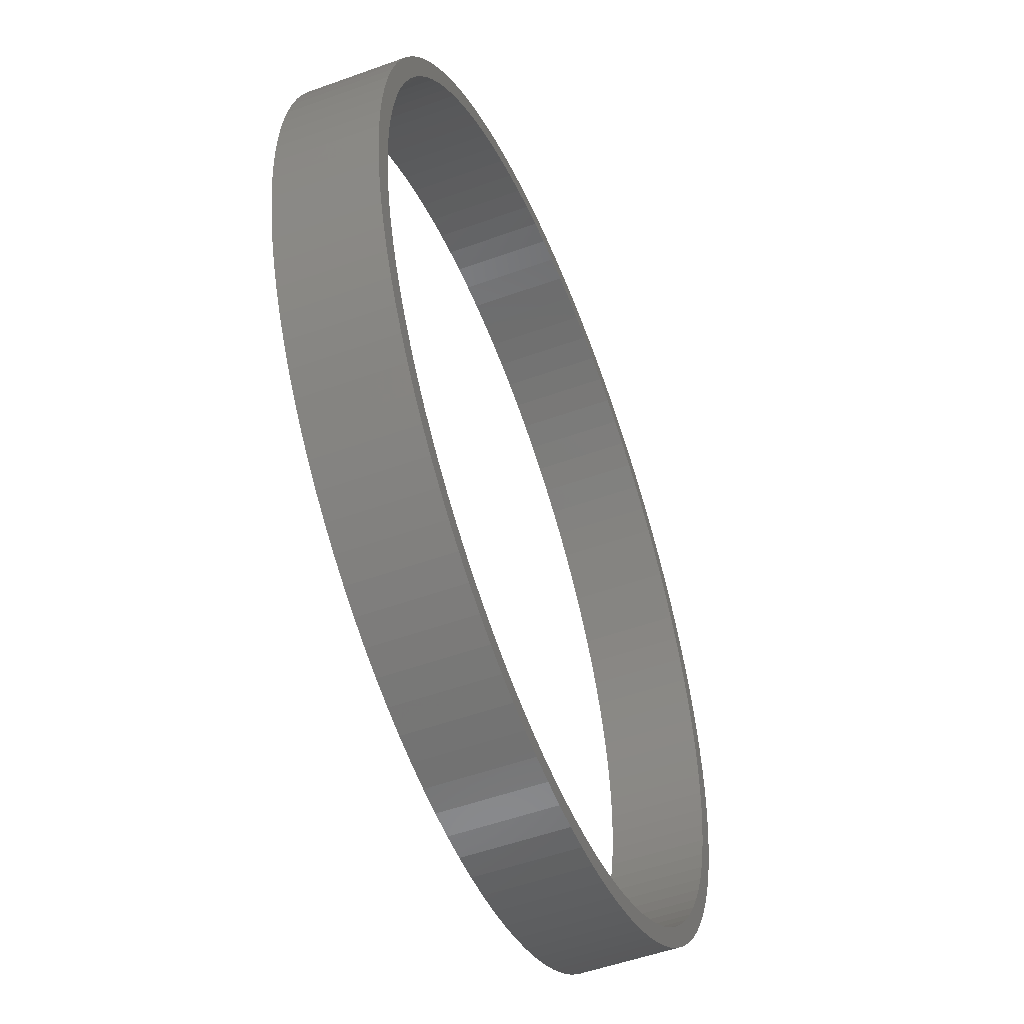
<metadata>
{"format":"stl","ext":"stl","renderer":"f3d","projection":"perspective","resolution":1024,"background":"white","views":[{"elev":-52.4,"azim":-68.7,"up":"+Z"}]}
</metadata>
<code>
# stl→obj: 416 verts, 832 faces
v 107.7 -12.7 6.581
v 107.7 12.7 6.581
v 108 -12.7 -1.322e-14
v 108 12.7 -1.322e-14
v 107.7 -12.7 -6.581
v 107.7 12.7 -6.581
v 107.1 -12.7 -13.14
v 107.1 12.7 -13.14
v 106.1 -12.7 -19.65
v 106.1 12.7 -19.65
v 104.8 -12.7 -26.08
v 104.8 12.7 -26.08
v 103 -12.7 -32.42
v 103 12.7 -32.42
v 100.8 -12.7 -38.63
v 100.8 12.7 -38.63
v 98.26 -12.7 -44.71
v 98.26 12.7 -44.71
v 95.35 -12.7 -50.61
v 95.35 12.7 -50.61
v 92.09 -12.7 -56.33
v 92.09 12.7 -56.33
v 88.48 -12.7 -61.84
v 88.48 12.7 -61.84
v 84.55 -12.7 -67.12
v 84.55 12.7 -67.12
v 80.3 -12.7 -72.15
v 80.3 12.7 -72.15
v 75.75 -12.7 -76.91
v 75.75 12.7 -76.91
v 70.92 -12.7 -81.39
v 70.92 12.7 -81.39
v 65.82 -12.7 -85.56
v 65.82 12.7 -85.56
v 60.49 -12.7 -89.41
v 60.49 12.7 -89.41
v 54.92 -12.7 -92.93
v 54.92 12.7 -92.93
v 49.15 -12.7 -96.11
v 49.15 12.7 -96.11
v 43.2 -12.7 -98.93
v 43.2 12.7 -98.93
v 37.09 -12.7 -101.4
v 37.09 12.7 -101.4
v 30.84 -12.7 -103.4
v 30.84 12.7 -103.4
v 24.48 -12.7 -105.1
v 24.48 12.7 -105.1
v 18.02 -12.7 -106.4
v 18.02 12.7 -106.4
v 11.5 -12.7 -107.3
v 11.5 12.7 -107.3
v 4.937 -12.7 -107.8
v 4.937 12.7 -107.8
v -1.646 -12.7 -107.9
v -1.646 12.7 -107.9
v -8.223 -12.7 -107.6
v -8.223 12.7 -107.6
v -14.77 -12.7 -106.9
v -14.77 12.7 -106.9
v -21.26 -12.7 -105.8
v -21.26 12.7 -105.8
v -27.67 -12.7 -104.3
v -27.67 12.7 -104.3
v -33.98 -12.7 -102.5
v -33.98 12.7 -102.5
v -40.17 -12.7 -100.2
v -40.17 12.7 -100.2
v -46.2 -12.7 -97.56
v -46.2 12.7 -97.56
v -52.06 -12.7 -94.57
v -52.06 12.7 -94.57
v -57.73 -12.7 -91.22
v -57.73 12.7 -91.22
v -63.18 -12.7 -87.53
v -63.18 12.7 -87.53
v -68.4 -12.7 -83.51
v -68.4 12.7 -83.51
v -73.37 -12.7 -79.19
v -73.37 12.7 -79.19
v -78.06 -12.7 -74.57
v -78.06 12.7 -74.57
v -82.46 -12.7 -69.67
v -82.46 12.7 -69.67
v -86.55 -12.7 -64.51
v -86.55 12.7 -64.51
v -90.32 -12.7 -59.12
v -90.32 12.7 -59.12
v -93.76 -12.7 -53.5
v -93.76 12.7 -53.5
v -96.85 -12.7 -47.68
v -96.85 12.7 -47.68
v -99.57 -12.7 -41.69
v -99.57 12.7 -41.69
v -101.9 -12.7 -35.54
v -101.9 12.7 -35.54
v -103.9 -12.7 -29.26
v -103.9 12.7 -29.26
v -105.5 -12.7 -22.87
v -105.5 12.7 -22.87
v -106.7 -12.7 -16.4
v -106.7 12.7 -16.4
v -107.5 -12.7 -9.864
v -107.5 12.7 -9.864
v -107.9 -12.7 -3.292
v -107.9 12.7 -3.292
v -107.9 -12.7 3.292
v -107.9 12.7 3.292
v -107.5 -12.7 9.864
v -107.5 12.7 9.864
v -106.7 -12.7 16.4
v -106.7 12.7 16.4
v -105.5 -12.7 22.87
v -105.5 12.7 22.87
v -103.9 -12.7 29.26
v -103.9 12.7 29.26
v -101.9 -12.7 35.54
v -101.9 12.7 35.54
v -99.57 -12.7 41.69
v -99.57 12.7 41.69
v -96.85 -12.7 47.68
v -96.85 12.7 47.68
v -93.76 -12.7 53.5
v -93.76 12.7 53.5
v -90.32 -12.7 59.12
v -90.32 12.7 59.12
v -86.55 -12.7 64.51
v -86.55 12.7 64.51
v -82.46 -12.7 69.67
v -82.46 12.7 69.67
v -78.06 -12.7 74.57
v -78.06 12.7 74.57
v -73.37 -12.7 79.19
v -73.37 12.7 79.19
v -68.4 -12.7 83.51
v -68.4 12.7 83.51
v -63.18 -12.7 87.53
v -63.18 12.7 87.53
v -57.73 -12.7 91.22
v -57.73 12.7 91.22
v -52.06 -12.7 94.57
v -52.06 12.7 94.57
v -46.2 -12.7 97.56
v -46.2 12.7 97.56
v -40.17 -12.7 100.2
v -40.17 12.7 100.2
v -33.98 -12.7 102.5
v -33.98 12.7 102.5
v -27.67 -12.7 104.3
v -27.67 12.7 104.3
v -21.26 -12.7 105.8
v -21.26 12.7 105.8
v -14.77 -12.7 106.9
v -14.77 12.7 106.9
v -8.223 -12.7 107.6
v -8.223 12.7 107.6
v -1.646 -12.7 107.9
v -1.646 12.7 107.9
v 4.937 -12.7 107.8
v 4.937 12.7 107.8
v 11.5 -12.7 107.3
v 11.5 12.7 107.3
v 18.02 -12.7 106.4
v 18.02 12.7 106.4
v 24.48 -12.7 105.1
v 24.48 12.7 105.1
v 30.84 -12.7 103.4
v 30.84 12.7 103.4
v 37.09 -12.7 101.4
v 37.09 12.7 101.4
v 43.2 -12.7 98.93
v 43.2 12.7 98.93
v 49.15 -12.7 96.11
v 49.15 12.7 96.11
v 54.92 -12.7 92.93
v 54.92 12.7 92.93
v 60.49 -12.7 89.41
v 60.49 12.7 89.41
v 65.82 -12.7 85.56
v 65.82 12.7 85.56
v 70.92 -12.7 81.39
v 70.92 12.7 81.39
v 75.75 -12.7 76.91
v 75.75 12.7 76.91
v 80.3 -12.7 72.15
v 80.3 12.7 72.15
v 84.55 -12.7 67.12
v 84.55 12.7 67.12
v 88.48 -12.7 61.84
v 88.48 12.7 61.84
v 92.09 -12.7 56.33
v 92.09 12.7 56.33
v 95.35 -12.7 50.61
v 95.35 12.7 50.61
v 98.26 -12.7 44.71
v 98.26 12.7 44.71
v 100.8 -12.7 38.63
v 100.8 12.7 38.63
v 103 -12.7 32.42
v 103 12.7 32.42
v 104.8 -12.7 26.08
v 104.8 12.7 26.08
v 106.1 -12.7 19.65
v 106.1 12.7 19.65
v 107.1 -12.7 13.14
v 107.1 12.7 13.14
v 112.7 -12.7 -6.755
v 112.7 12.7 -6.755
v 113 -12.7 -1.383e-14
v 113 12.7 -1.383e-14
v 112.7 -12.7 6.755
v 112.7 12.7 6.755
v 112.1 -12.7 13.49
v 112.1 12.7 13.49
v 111.1 -12.7 20.17
v 111.1 12.7 20.17
v 109.7 -12.7 26.78
v 109.7 12.7 26.78
v 107.9 -12.7 33.29
v 107.9 12.7 33.29
v 105.7 -12.7 39.69
v 105.7 12.7 39.69
v 103.2 -12.7 45.94
v 103.2 12.7 45.94
v 100.3 -12.7 52.03
v 100.3 12.7 52.03
v 96.96 -12.7 57.93
v 96.96 12.7 57.93
v 93.32 -12.7 63.63
v 93.32 12.7 63.63
v 89.35 -12.7 69.09
v 89.35 12.7 69.09
v 85.06 -12.7 74.31
v 85.06 12.7 74.31
v 80.46 -12.7 79.27
v 80.46 12.7 79.27
v 75.58 -12.7 83.94
v 75.58 12.7 83.94
v 70.42 -12.7 88.31
v 70.42 12.7 88.31
v 65.02 -12.7 92.36
v 65.02 12.7 92.36
v 59.38 -12.7 96.08
v 59.38 12.7 96.08
v 53.52 -12.7 99.46
v 53.52 12.7 99.46
v 47.48 -12.7 102.5
v 47.48 12.7 102.5
v 41.27 -12.7 105.1
v 41.27 12.7 105.1
v 34.9 -12.7 107.4
v 34.9 12.7 107.4
v 28.42 -12.7 109.3
v 28.42 12.7 109.3
v 21.83 -12.7 110.8
v 21.83 12.7 110.8
v 15.16 -12.7 111.9
v 15.16 12.7 111.9
v 8.441 -12.7 112.6
v 8.441 12.7 112.6
v 1.69 -12.7 112.9
v 1.69 12.7 112.9
v -5.067 -12.7 112.8
v -5.067 12.7 112.8
v -11.81 -12.7 112.3
v -11.81 12.7 112.3
v -18.5 -12.7 111.4
v -18.5 12.7 111.4
v -25.13 -12.7 110.1
v -25.13 12.7 110.1
v -31.67 -12.7 108.4
v -31.67 12.7 108.4
v -38.1 -12.7 106.3
v -38.1 12.7 106.3
v -44.39 -12.7 103.9
v -44.39 12.7 103.9
v -50.52 -12.7 101
v -50.52 12.7 101
v -56.48 -12.7 97.82
v -56.48 12.7 97.82
v -62.22 -12.7 94.27
v -62.22 12.7 94.27
v -67.75 -12.7 90.38
v -67.75 12.7 90.38
v -73.03 -12.7 86.16
v -73.03 12.7 86.16
v -78.06 -12.7 81.64
v -78.06 12.7 81.64
v -82.8 -12.7 76.83
v -82.8 12.7 76.83
v -87.24 -12.7 71.74
v -87.24 12.7 71.74
v -91.38 -12.7 66.39
v -91.38 12.7 66.39
v -95.19 -12.7 60.81
v -95.19 12.7 60.81
v -98.65 -12.7 55.01
v -98.65 12.7 55.01
v -101.8 -12.7 49.01
v -101.8 12.7 49.01
v -104.5 -12.7 42.83
v -104.5 12.7 42.83
v -106.9 -12.7 36.51
v -106.9 12.7 36.51
v -108.9 -12.7 30.05
v -108.9 12.7 30.05
v -110.5 -12.7 23.48
v -110.5 12.7 23.48
v -111.7 -12.7 16.83
v -111.7 12.7 16.83
v -112.5 -12.7 10.12
v -112.5 12.7 10.12
v -112.9 -12.7 3.379
v -112.9 12.7 3.379
v -112.9 -12.7 -3.379
v -112.9 12.7 -3.379
v -112.5 -12.7 -10.12
v -112.5 12.7 -10.12
v -111.7 -12.7 -16.83
v -111.7 12.7 -16.83
v -110.5 -12.7 -23.48
v -110.5 12.7 -23.48
v -108.9 -12.7 -30.05
v -108.9 12.7 -30.05
v -106.9 -12.7 -36.51
v -106.9 12.7 -36.51
v -104.5 -12.7 -42.83
v -104.5 12.7 -42.83
v -101.8 -12.7 -49.01
v -101.8 12.7 -49.01
v -98.65 -12.7 -55.01
v -98.65 12.7 -55.01
v -95.19 -12.7 -60.81
v -95.19 12.7 -60.81
v -91.38 -12.7 -66.39
v -91.38 12.7 -66.39
v -87.24 -12.7 -71.74
v -87.24 12.7 -71.74
v -82.8 -12.7 -76.83
v -82.8 12.7 -76.83
v -78.06 -12.7 -81.64
v -78.06 12.7 -81.64
v -73.03 -12.7 -86.16
v -73.03 12.7 -86.16
v -67.75 -12.7 -90.38
v -67.75 12.7 -90.38
v -62.22 -12.7 -94.27
v -62.22 12.7 -94.27
v -56.48 -12.7 -97.82
v -56.48 12.7 -97.82
v -50.52 -12.7 -101
v -50.52 12.7 -101
v -44.39 -12.7 -103.9
v -44.39 12.7 -103.9
v -38.1 -12.7 -106.3
v -38.1 12.7 -106.3
v -31.67 -12.7 -108.4
v -31.67 12.7 -108.4
v -25.13 -12.7 -110.1
v -25.13 12.7 -110.1
v -18.5 -12.7 -111.4
v -18.5 12.7 -111.4
v -11.81 -12.7 -112.3
v -11.81 12.7 -112.3
v -5.067 -12.7 -112.8
v -5.067 12.7 -112.8
v 1.69 -12.7 -112.9
v 1.69 12.7 -112.9
v 8.441 -12.7 -112.6
v 8.441 12.7 -112.6
v 15.16 -12.7 -111.9
v 15.16 12.7 -111.9
v 21.83 -12.7 -110.8
v 21.83 12.7 -110.8
v 28.42 -12.7 -109.3
v 28.42 12.7 -109.3
v 34.9 -12.7 -107.4
v 34.9 12.7 -107.4
v 41.27 -12.7 -105.1
v 41.27 12.7 -105.1
v 47.48 -12.7 -102.5
v 47.48 12.7 -102.5
v 53.52 -12.7 -99.46
v 53.52 12.7 -99.46
v 59.38 -12.7 -96.08
v 59.38 12.7 -96.08
v 65.02 -12.7 -92.36
v 65.02 12.7 -92.36
v 70.42 -12.7 -88.31
v 70.42 12.7 -88.31
v 75.58 -12.7 -83.94
v 75.58 12.7 -83.94
v 80.46 -12.7 -79.27
v 80.46 12.7 -79.27
v 85.06 -12.7 -74.31
v 85.06 12.7 -74.31
v 89.35 -12.7 -69.09
v 89.35 12.7 -69.09
v 93.32 -12.7 -63.63
v 93.32 12.7 -63.63
v 96.96 -12.7 -57.93
v 96.96 12.7 -57.93
v 100.3 -12.7 -52.03
v 100.3 12.7 -52.03
v 103.2 -12.7 -45.94
v 103.2 12.7 -45.94
v 105.7 -12.7 -39.69
v 105.7 12.7 -39.69
v 107.9 -12.7 -33.29
v 107.9 12.7 -33.29
v 109.7 -12.7 -26.78
v 109.7 12.7 -26.78
v 111.1 -12.7 -20.17
v 111.1 12.7 -20.17
v 112.1 -12.7 -13.49
v 112.1 12.7 -13.49
f 1 2 3
f 3 2 4
f 3 4 5
f 5 4 6
f 5 6 7
f 7 6 8
f 7 8 9
f 9 8 10
f 9 10 11
f 11 10 12
f 11 12 13
f 13 12 14
f 13 14 15
f 15 14 16
f 15 16 17
f 17 16 18
f 17 18 19
f 19 18 20
f 19 20 21
f 21 20 22
f 21 22 23
f 23 22 24
f 23 24 25
f 25 24 26
f 25 26 27
f 27 26 28
f 27 28 29
f 29 28 30
f 29 30 31
f 31 30 32
f 31 32 33
f 33 32 34
f 33 34 35
f 35 34 36
f 35 36 37
f 37 36 38
f 37 38 39
f 39 38 40
f 39 40 41
f 41 40 42
f 41 42 43
f 43 42 44
f 43 44 45
f 45 44 46
f 45 46 47
f 47 46 48
f 47 48 49
f 49 48 50
f 49 50 51
f 51 50 52
f 51 52 53
f 53 52 54
f 53 54 55
f 55 54 56
f 55 56 57
f 57 56 58
f 57 58 59
f 59 58 60
f 59 60 61
f 61 60 62
f 61 62 63
f 63 62 64
f 63 64 65
f 65 64 66
f 65 66 67
f 67 66 68
f 67 68 69
f 69 68 70
f 69 70 71
f 71 70 72
f 71 72 73
f 73 72 74
f 73 74 75
f 75 74 76
f 75 76 77
f 77 76 78
f 77 78 79
f 79 78 80
f 79 80 81
f 81 80 82
f 81 82 83
f 83 82 84
f 83 84 85
f 85 84 86
f 85 86 87
f 87 86 88
f 87 88 89
f 89 88 90
f 89 90 91
f 91 90 92
f 91 92 93
f 93 92 94
f 93 94 95
f 95 94 96
f 95 96 97
f 97 96 98
f 97 98 99
f 99 98 100
f 99 100 101
f 101 100 102
f 101 102 103
f 103 102 104
f 103 104 105
f 105 104 106
f 105 106 107
f 107 106 108
f 107 108 109
f 109 108 110
f 109 110 111
f 111 110 112
f 111 112 113
f 113 112 114
f 113 114 115
f 115 114 116
f 115 116 117
f 117 116 118
f 117 118 119
f 119 118 120
f 119 120 121
f 121 120 122
f 121 122 123
f 123 122 124
f 123 124 125
f 125 124 126
f 125 126 127
f 127 126 128
f 127 128 129
f 129 128 130
f 129 130 131
f 131 130 132
f 131 132 133
f 133 132 134
f 133 134 135
f 135 134 136
f 135 136 137
f 137 136 138
f 137 138 139
f 139 138 140
f 139 140 141
f 141 140 142
f 141 142 143
f 143 142 144
f 143 144 145
f 145 144 146
f 145 146 147
f 147 146 148
f 147 148 149
f 149 148 150
f 149 150 151
f 151 150 152
f 151 152 153
f 153 152 154
f 153 154 155
f 155 154 156
f 155 156 157
f 157 156 158
f 157 158 159
f 159 158 160
f 159 160 161
f 161 160 162
f 161 162 163
f 163 162 164
f 163 164 165
f 165 164 166
f 165 166 167
f 167 166 168
f 167 168 169
f 169 168 170
f 169 170 171
f 171 170 172
f 171 172 173
f 173 172 174
f 173 174 175
f 175 174 176
f 175 176 177
f 177 176 178
f 177 178 179
f 179 178 180
f 179 180 181
f 181 180 182
f 181 182 183
f 183 182 184
f 183 184 185
f 185 184 186
f 185 186 187
f 187 186 188
f 187 188 189
f 189 188 190
f 189 190 191
f 191 190 192
f 191 192 193
f 193 192 194
f 193 194 195
f 195 194 196
f 195 196 197
f 197 196 198
f 197 198 199
f 199 198 200
f 199 200 201
f 201 200 202
f 201 202 203
f 203 202 204
f 203 204 205
f 205 204 206
f 205 206 1
f 1 206 2
f 207 208 209
f 209 208 210
f 209 210 211
f 211 210 212
f 211 212 213
f 213 212 214
f 213 214 215
f 215 214 216
f 215 216 217
f 217 216 218
f 217 218 219
f 219 218 220
f 219 220 221
f 221 220 222
f 221 222 223
f 223 222 224
f 223 224 225
f 225 224 226
f 225 226 227
f 227 226 228
f 227 228 229
f 229 228 230
f 229 230 231
f 231 230 232
f 231 232 233
f 233 232 234
f 233 234 235
f 235 234 236
f 235 236 237
f 237 236 238
f 237 238 239
f 239 238 240
f 239 240 241
f 241 240 242
f 241 242 243
f 243 242 244
f 243 244 245
f 245 244 246
f 245 246 247
f 247 246 248
f 247 248 249
f 249 248 250
f 249 250 251
f 251 250 252
f 251 252 253
f 253 252 254
f 253 254 255
f 255 254 256
f 255 256 257
f 257 256 258
f 257 258 259
f 259 258 260
f 259 260 261
f 261 260 262
f 261 262 263
f 263 262 264
f 263 264 265
f 265 264 266
f 265 266 267
f 267 266 268
f 267 268 269
f 269 268 270
f 269 270 271
f 271 270 272
f 271 272 273
f 273 272 274
f 273 274 275
f 275 274 276
f 275 276 277
f 277 276 278
f 277 278 279
f 279 278 280
f 279 280 281
f 281 280 282
f 281 282 283
f 283 282 284
f 283 284 285
f 285 284 286
f 285 286 287
f 287 286 288
f 287 288 289
f 289 288 290
f 289 290 291
f 291 290 292
f 291 292 293
f 293 292 294
f 293 294 295
f 295 294 296
f 295 296 297
f 297 296 298
f 297 298 299
f 299 298 300
f 299 300 301
f 301 300 302
f 301 302 303
f 303 302 304
f 303 304 305
f 305 304 306
f 305 306 307
f 307 306 308
f 307 308 309
f 309 308 310
f 309 310 311
f 311 310 312
f 311 312 313
f 313 312 314
f 313 314 315
f 315 314 316
f 315 316 317
f 317 316 318
f 317 318 319
f 319 318 320
f 319 320 321
f 321 320 322
f 321 322 323
f 323 322 324
f 323 324 325
f 325 324 326
f 325 326 327
f 327 326 328
f 327 328 329
f 329 328 330
f 329 330 331
f 331 330 332
f 331 332 333
f 333 332 334
f 333 334 335
f 335 334 336
f 335 336 337
f 337 336 338
f 337 338 339
f 339 338 340
f 339 340 341
f 341 340 342
f 341 342 343
f 343 342 344
f 343 344 345
f 345 344 346
f 345 346 347
f 347 346 348
f 347 348 349
f 349 348 350
f 349 350 351
f 351 350 352
f 351 352 353
f 353 352 354
f 353 354 355
f 355 354 356
f 355 356 357
f 357 356 358
f 357 358 359
f 359 358 360
f 359 360 361
f 361 360 362
f 361 362 363
f 363 362 364
f 363 364 365
f 365 364 366
f 365 366 367
f 367 366 368
f 367 368 369
f 369 368 370
f 369 370 371
f 371 370 372
f 371 372 373
f 373 372 374
f 373 374 375
f 375 374 376
f 375 376 377
f 377 376 378
f 377 378 379
f 379 378 380
f 379 380 381
f 381 380 382
f 381 382 383
f 383 382 384
f 383 384 385
f 385 384 386
f 385 386 387
f 387 386 388
f 387 388 389
f 389 388 390
f 389 390 391
f 391 390 392
f 391 392 393
f 393 392 394
f 393 394 395
f 395 394 396
f 395 396 397
f 397 396 398
f 397 398 399
f 399 398 400
f 399 400 401
f 401 400 402
f 401 402 403
f 403 402 404
f 403 404 405
f 405 404 406
f 405 406 407
f 407 406 408
f 407 408 409
f 409 408 410
f 409 410 411
f 411 410 412
f 411 412 413
f 413 412 414
f 413 414 415
f 415 414 416
f 415 416 207
f 207 416 208
f 2 212 4
f 4 212 210
f 4 210 208
f 212 2 214
f 214 2 206
f 214 206 216
f 216 206 204
f 216 204 218
f 218 204 202
f 218 202 220
f 220 202 200
f 220 200 222
f 222 200 198
f 222 198 224
f 224 198 196
f 224 196 226
f 226 196 194
f 226 194 228
f 228 194 192
f 228 192 230
f 230 192 190
f 230 190 232
f 232 190 188
f 232 188 234
f 234 188 186
f 234 186 236
f 236 186 184
f 236 184 238
f 238 184 182
f 238 182 240
f 240 182 180
f 240 180 242
f 242 180 178
f 242 178 244
f 244 178 176
f 244 176 246
f 246 176 174
f 246 174 248
f 248 174 172
f 248 172 250
f 250 172 170
f 250 170 252
f 252 170 168
f 252 168 254
f 254 168 166
f 254 166 256
f 256 166 164
f 256 164 258
f 258 164 162
f 258 162 260
f 260 162 160
f 260 160 262
f 262 160 158
f 262 158 264
f 264 158 156
f 264 156 266
f 266 156 154
f 266 154 268
f 268 154 152
f 268 152 270
f 270 152 150
f 270 150 272
f 272 150 148
f 272 148 274
f 274 148 146
f 274 146 276
f 276 146 144
f 276 144 278
f 278 144 142
f 278 142 280
f 280 142 140
f 280 140 282
f 282 140 138
f 282 138 284
f 284 138 136
f 284 136 286
f 286 136 134
f 286 134 288
f 288 134 132
f 288 132 290
f 290 132 130
f 290 130 292
f 292 130 128
f 292 128 294
f 294 128 126
f 294 126 296
f 296 126 124
f 296 124 298
f 298 124 122
f 298 122 300
f 300 122 120
f 300 120 302
f 302 120 118
f 302 118 304
f 304 118 116
f 304 116 306
f 306 116 114
f 306 114 308
f 308 114 112
f 308 112 310
f 310 112 110
f 310 110 312
f 312 110 108
f 312 108 314
f 314 108 316
f 316 108 106
f 316 106 318
f 318 106 104
f 318 104 320
f 320 104 102
f 320 102 322
f 322 102 100
f 322 100 324
f 324 100 98
f 324 98 326
f 326 98 96
f 326 96 328
f 328 96 94
f 328 94 330
f 330 94 92
f 330 92 332
f 332 92 90
f 332 90 334
f 334 90 88
f 334 88 336
f 336 88 86
f 336 86 338
f 338 86 84
f 338 84 340
f 340 84 82
f 340 82 342
f 342 82 80
f 342 80 344
f 344 80 78
f 344 78 346
f 346 78 76
f 346 76 348
f 348 76 74
f 348 74 350
f 350 74 72
f 350 72 352
f 352 72 70
f 352 70 354
f 354 70 68
f 354 68 356
f 356 68 66
f 356 66 358
f 358 66 64
f 358 64 360
f 360 64 62
f 360 62 362
f 362 62 60
f 362 60 364
f 364 60 58
f 364 58 366
f 366 58 56
f 366 56 368
f 368 56 54
f 368 54 370
f 370 54 52
f 370 52 372
f 372 52 50
f 372 50 374
f 374 50 48
f 374 48 376
f 376 48 46
f 376 46 378
f 378 46 44
f 378 44 380
f 380 44 42
f 380 42 382
f 382 42 40
f 382 40 384
f 384 40 38
f 384 38 386
f 386 38 36
f 386 36 388
f 388 36 34
f 388 34 390
f 390 34 32
f 390 32 392
f 392 32 30
f 392 30 394
f 394 30 28
f 394 28 396
f 396 28 26
f 396 26 398
f 398 26 24
f 398 24 400
f 400 24 22
f 400 22 402
f 402 22 20
f 402 20 404
f 404 20 18
f 404 18 406
f 406 18 16
f 406 16 408
f 408 16 14
f 408 14 410
f 410 14 12
f 410 12 412
f 412 12 10
f 412 10 414
f 414 10 8
f 414 8 416
f 416 8 6
f 416 6 208
f 208 6 4
f 5 207 3
f 3 207 209
f 3 209 211
f 207 5 415
f 415 5 7
f 415 7 413
f 413 7 9
f 413 9 411
f 411 9 11
f 411 11 409
f 409 11 13
f 409 13 407
f 407 13 15
f 407 15 405
f 405 15 17
f 405 17 403
f 403 17 19
f 403 19 401
f 401 19 21
f 401 21 399
f 399 21 23
f 399 23 397
f 397 23 25
f 397 25 395
f 395 25 27
f 395 27 393
f 393 27 29
f 393 29 391
f 391 29 31
f 391 31 389
f 389 31 33
f 389 33 387
f 387 33 35
f 387 35 385
f 385 35 37
f 385 37 383
f 383 37 39
f 383 39 381
f 381 39 41
f 381 41 379
f 379 41 43
f 379 43 377
f 377 43 45
f 377 45 375
f 375 45 47
f 375 47 373
f 373 47 49
f 373 49 371
f 371 49 51
f 371 51 369
f 369 51 53
f 369 53 367
f 367 53 55
f 367 55 365
f 365 55 57
f 365 57 363
f 363 57 59
f 363 59 361
f 361 59 61
f 361 61 359
f 359 61 63
f 359 63 357
f 357 63 65
f 357 65 355
f 355 65 67
f 355 67 353
f 353 67 69
f 353 69 351
f 351 69 71
f 351 71 349
f 349 71 73
f 349 73 347
f 347 73 75
f 347 75 345
f 345 75 77
f 345 77 343
f 343 77 79
f 343 79 341
f 341 79 81
f 341 81 339
f 339 81 83
f 339 83 337
f 337 83 85
f 337 85 335
f 335 85 87
f 335 87 333
f 333 87 89
f 333 89 331
f 331 89 91
f 331 91 329
f 329 91 93
f 329 93 327
f 327 93 95
f 327 95 325
f 325 95 97
f 325 97 323
f 323 97 99
f 323 99 321
f 321 99 101
f 321 101 319
f 319 101 103
f 319 103 317
f 317 103 105
f 317 105 315
f 315 105 107
f 315 107 313
f 313 107 311
f 311 107 109
f 311 109 309
f 309 109 111
f 309 111 307
f 307 111 113
f 307 113 305
f 305 113 115
f 305 115 303
f 303 115 117
f 303 117 301
f 301 117 119
f 301 119 299
f 299 119 121
f 299 121 297
f 297 121 123
f 297 123 295
f 295 123 125
f 295 125 293
f 293 125 127
f 293 127 291
f 291 127 129
f 291 129 289
f 289 129 131
f 289 131 287
f 287 131 133
f 287 133 285
f 285 133 135
f 285 135 283
f 283 135 137
f 283 137 281
f 281 137 139
f 281 139 279
f 279 139 141
f 279 141 277
f 277 141 143
f 277 143 275
f 275 143 145
f 275 145 273
f 273 145 147
f 273 147 271
f 271 147 149
f 271 149 269
f 269 149 151
f 269 151 267
f 267 151 153
f 267 153 265
f 265 153 155
f 265 155 263
f 263 155 157
f 263 157 261
f 261 157 159
f 261 159 259
f 259 159 161
f 259 161 257
f 257 161 163
f 257 163 255
f 255 163 165
f 255 165 253
f 253 165 167
f 253 167 251
f 251 167 169
f 251 169 249
f 249 169 171
f 249 171 247
f 247 171 173
f 247 173 245
f 245 173 175
f 245 175 243
f 243 175 177
f 243 177 241
f 241 177 179
f 241 179 239
f 239 179 181
f 239 181 237
f 237 181 183
f 237 183 235
f 235 183 185
f 235 185 233
f 233 185 187
f 233 187 231
f 231 187 189
f 231 189 229
f 229 189 191
f 229 191 227
f 227 191 193
f 227 193 225
f 225 193 195
f 225 195 223
f 223 195 197
f 223 197 221
f 221 197 199
f 221 199 219
f 219 199 201
f 219 201 217
f 217 201 203
f 217 203 215
f 215 203 205
f 215 205 213
f 213 205 1
f 213 1 211
f 211 1 3

</code>
